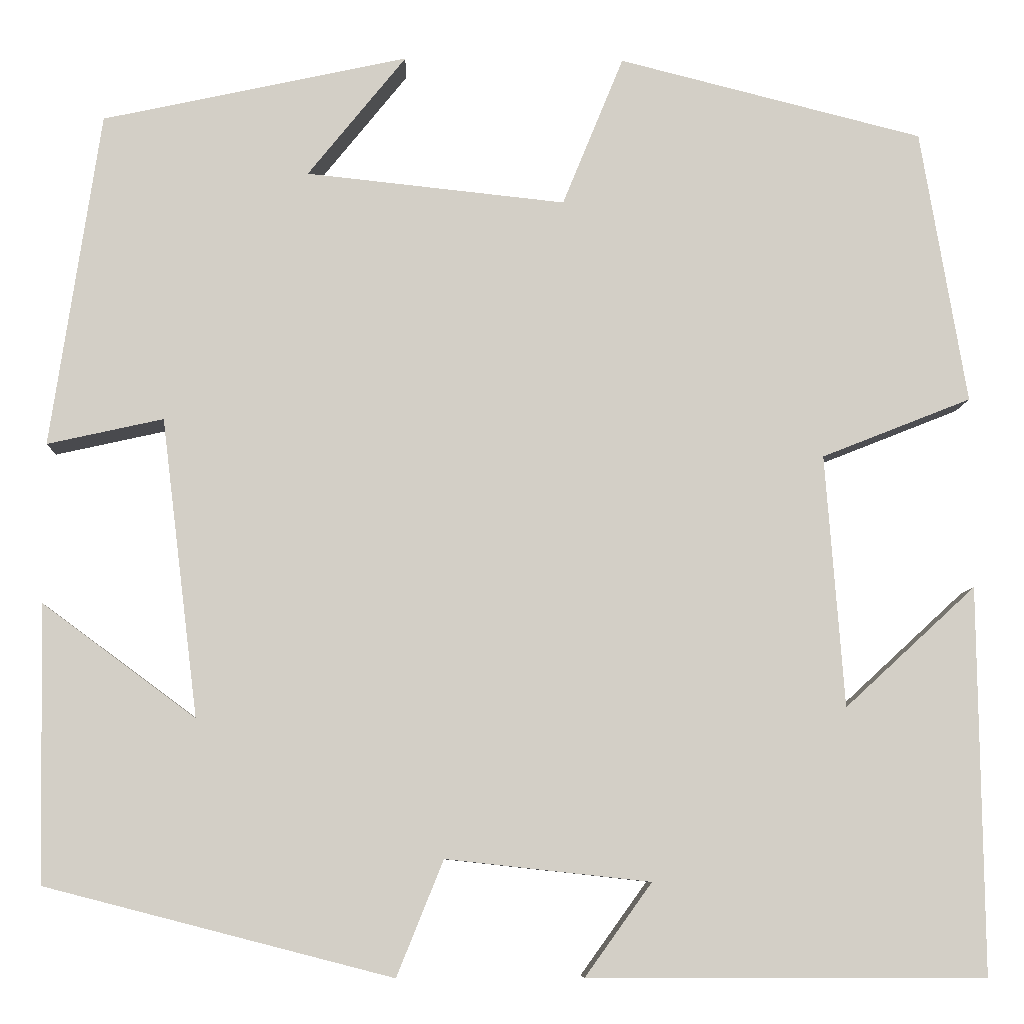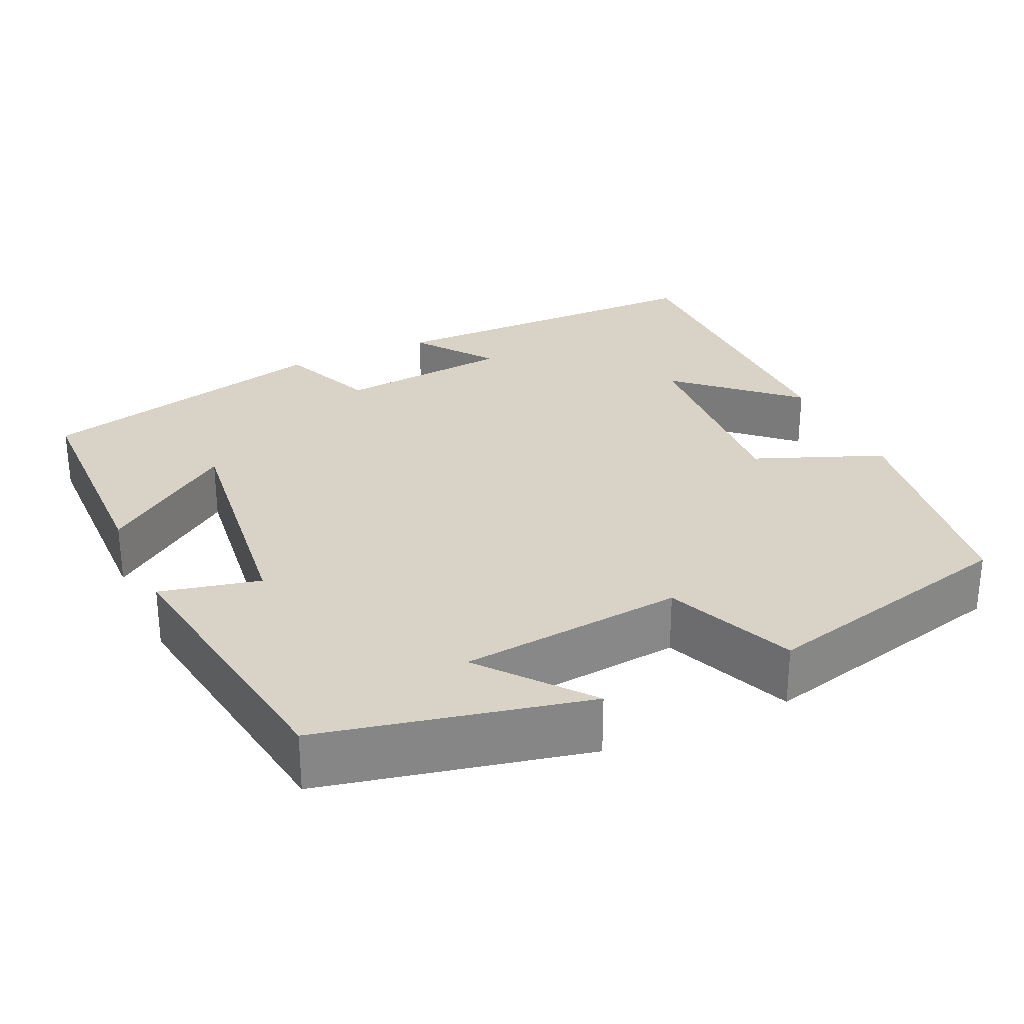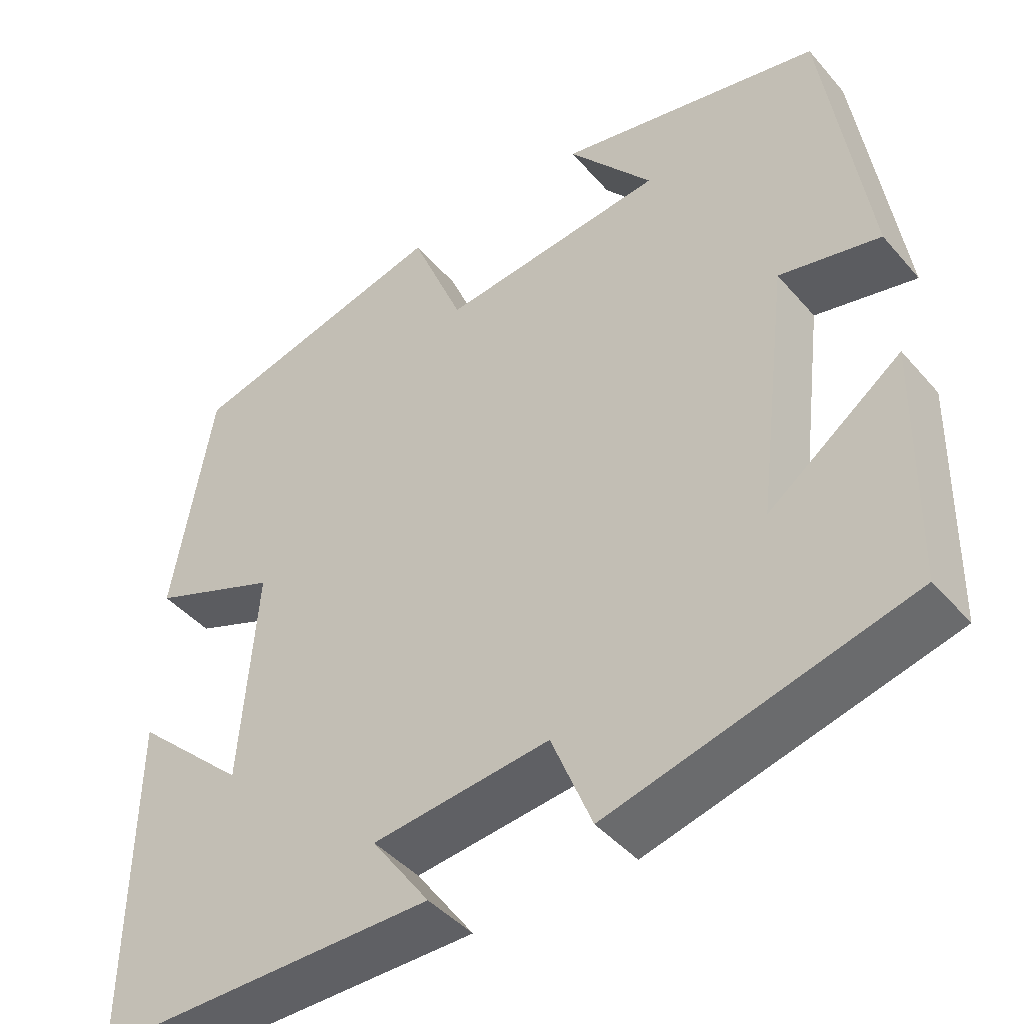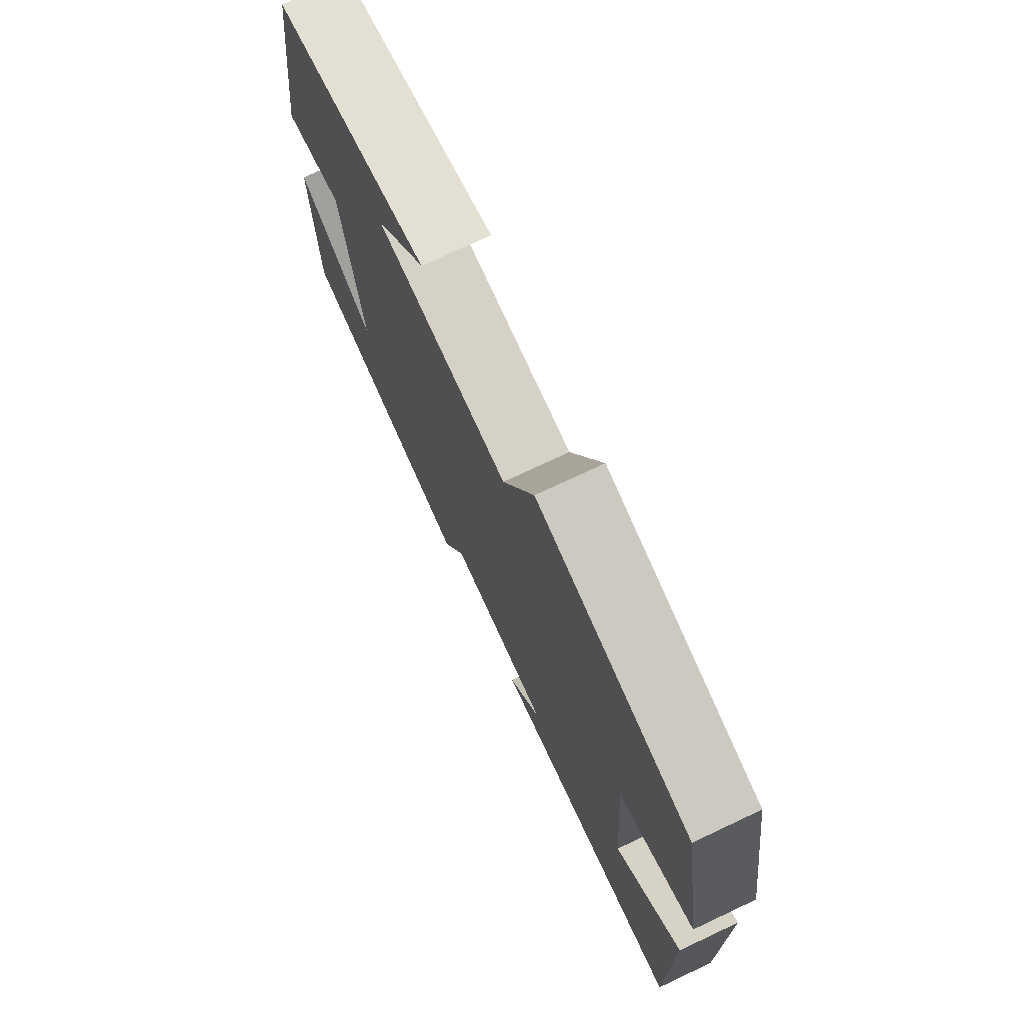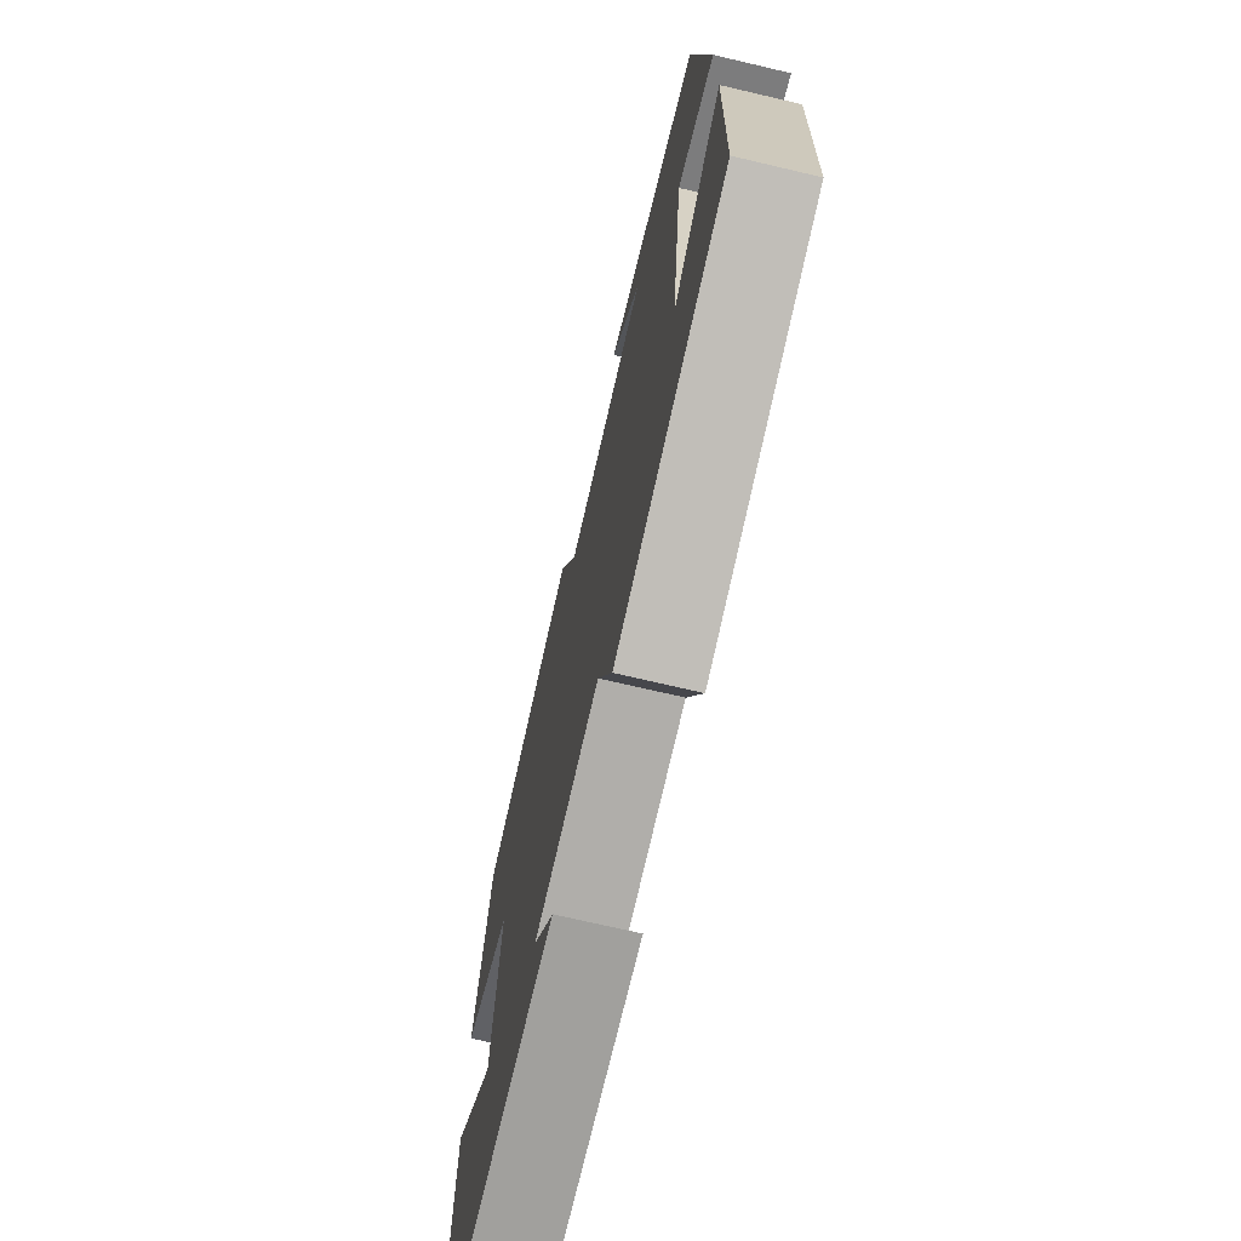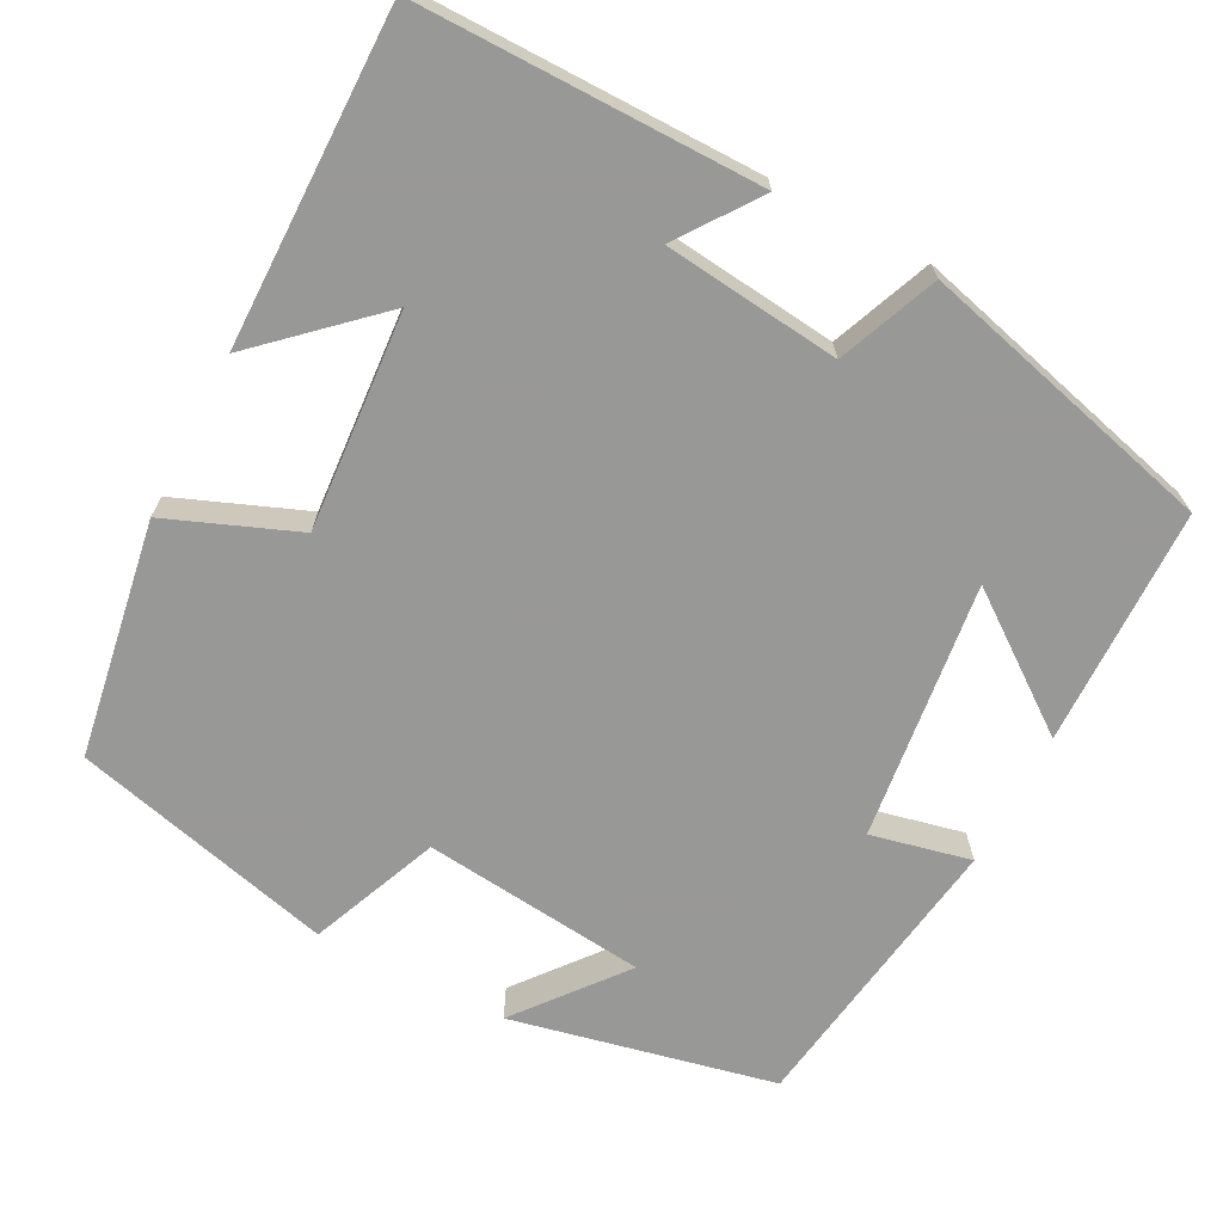
<metadata>
{"format":"obj","ext":"obj","renderer":"f3d","projection":"perspective","resolution":1024,"background":"white","views":[{"elev":-8.1,"azim":-1.9,"up":"+Z"},{"elev":28.0,"azim":-24.7,"up":"+Y"},{"elev":-43.9,"azim":-142.4,"up":"+Z"},{"elev":74.4,"azim":64.8,"up":"+Z"},{"elev":-71.4,"azim":-103.2,"up":"+Z"},{"elev":-68.5,"azim":152.4,"up":"+Y"}]}
</metadata>
<code>
v 0.451 0.07 0.417
v 0.5 0.07 0.121
v 0.339 0.07 0.057
v 0.359 0.07 -0.215
v 0.5 0.07 -0.085
v 0.504 0.07 -0.501
v 0.077 0.07 -0.5
v 0.149 0.07 -0.4
v -0.071 0.07 -0.376
v -0.121 0.07 -0.5
v -0.494 0.07 -0.404
v -0.5 0.07 -0.106
v -0.335 0.07 -0.228
v -0.375 0.07 0.094
v -0.5 0.07 0.066
v -0.447 0.07 0.428
v -0.117 0.07 0.5
v -0.223 0.07 0.368
v 0.057 0.07 0.338
v 0.123 0.07 0.5
v 0.451 0 0.417
v 0.5 0 0.121
v 0.339 0 0.057
v 0.359 0 -0.215
v 0.5 0 -0.085
v 0.504 0 -0.501
v 0.077 0 -0.5
v 0.149 0 -0.4
v -0.071 0 -0.376
v -0.121 0 -0.5
v -0.494 0 -0.404
v -0.5 0 -0.106
v -0.335 0 -0.228
v -0.375 0 0.094
v -0.5 0 0.066
v -0.447 0 0.428
v -0.117 0 0.5
v -0.223 0 0.368
v 0.057 0 0.338
v 0.123 0 0.5
f 1 2 3
f 20 1 3
f 19 20 3
f 18 19 3 4
f 15 16 17 18
f 14 15 18
f 13 14 18 4
f 10 11 12 13
f 9 10 13
f 8 9 13 4
f 7 8 4
f 4 5 6 7
f 23 22 21
f 23 21 40
f 23 40 39
f 24 23 39 38
f 38 37 36 35
f 38 35 34
f 24 38 34 33
f 33 32 31 30
f 33 30 29
f 24 33 29 28
f 24 28 27
f 27 26 25 24
f 1 21 22 2
f 2 22 23 3
f 3 23 24 4
f 4 24 25 5
f 5 25 26 6
f 6 26 27 7
f 7 27 28 8
f 8 28 29 9
f 9 29 30 10
f 10 30 31 11
f 11 31 32 12
f 12 32 33 13
f 13 33 34 14
f 14 34 35 15
f 15 35 36 16
f 16 36 37 17
f 17 37 38 18
f 18 38 39 19
f 19 39 40 20
f 20 40 21 1

</code>
